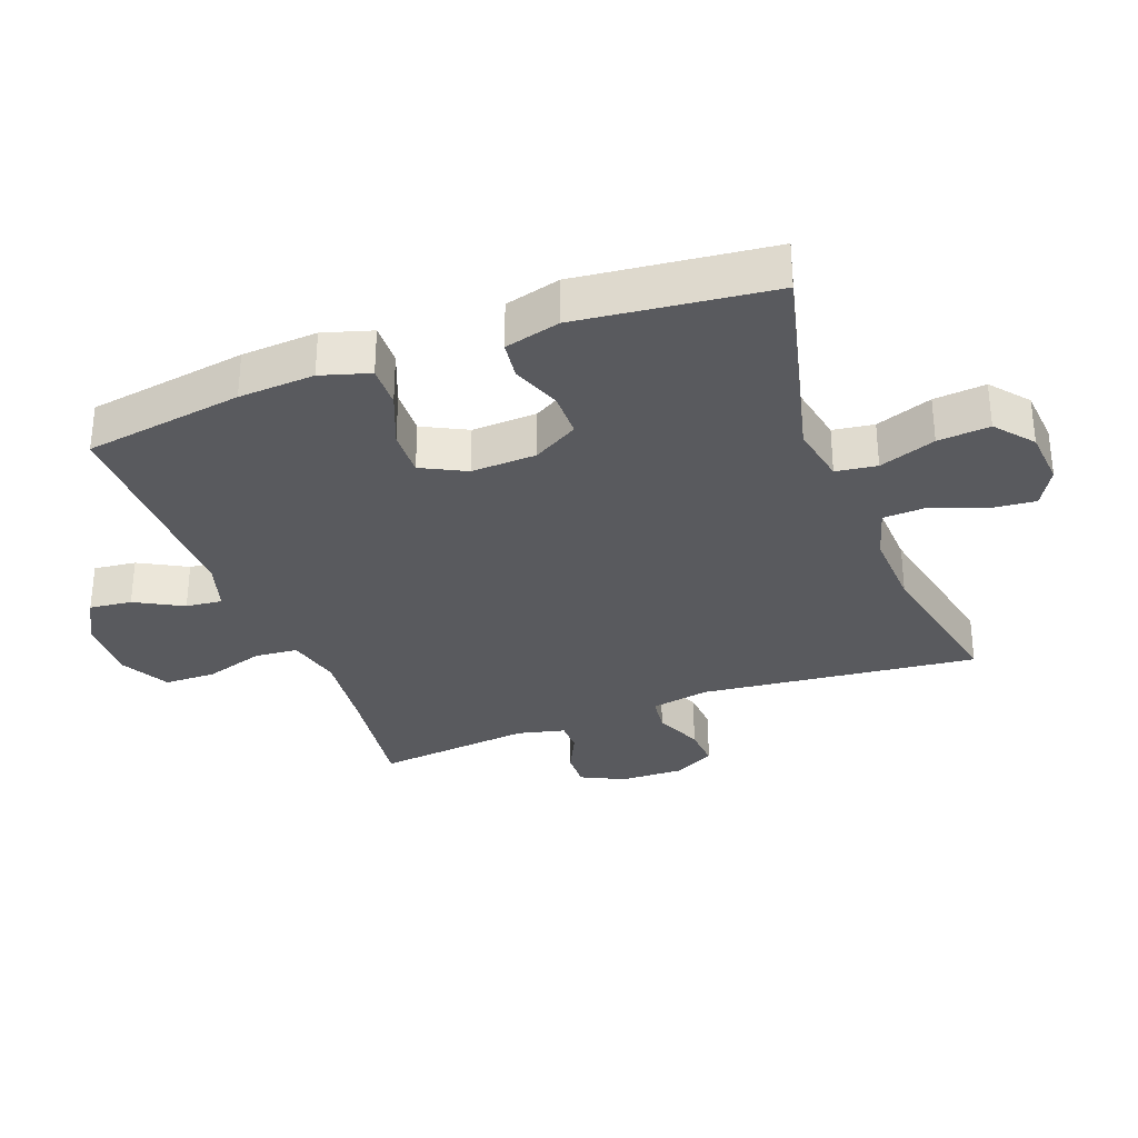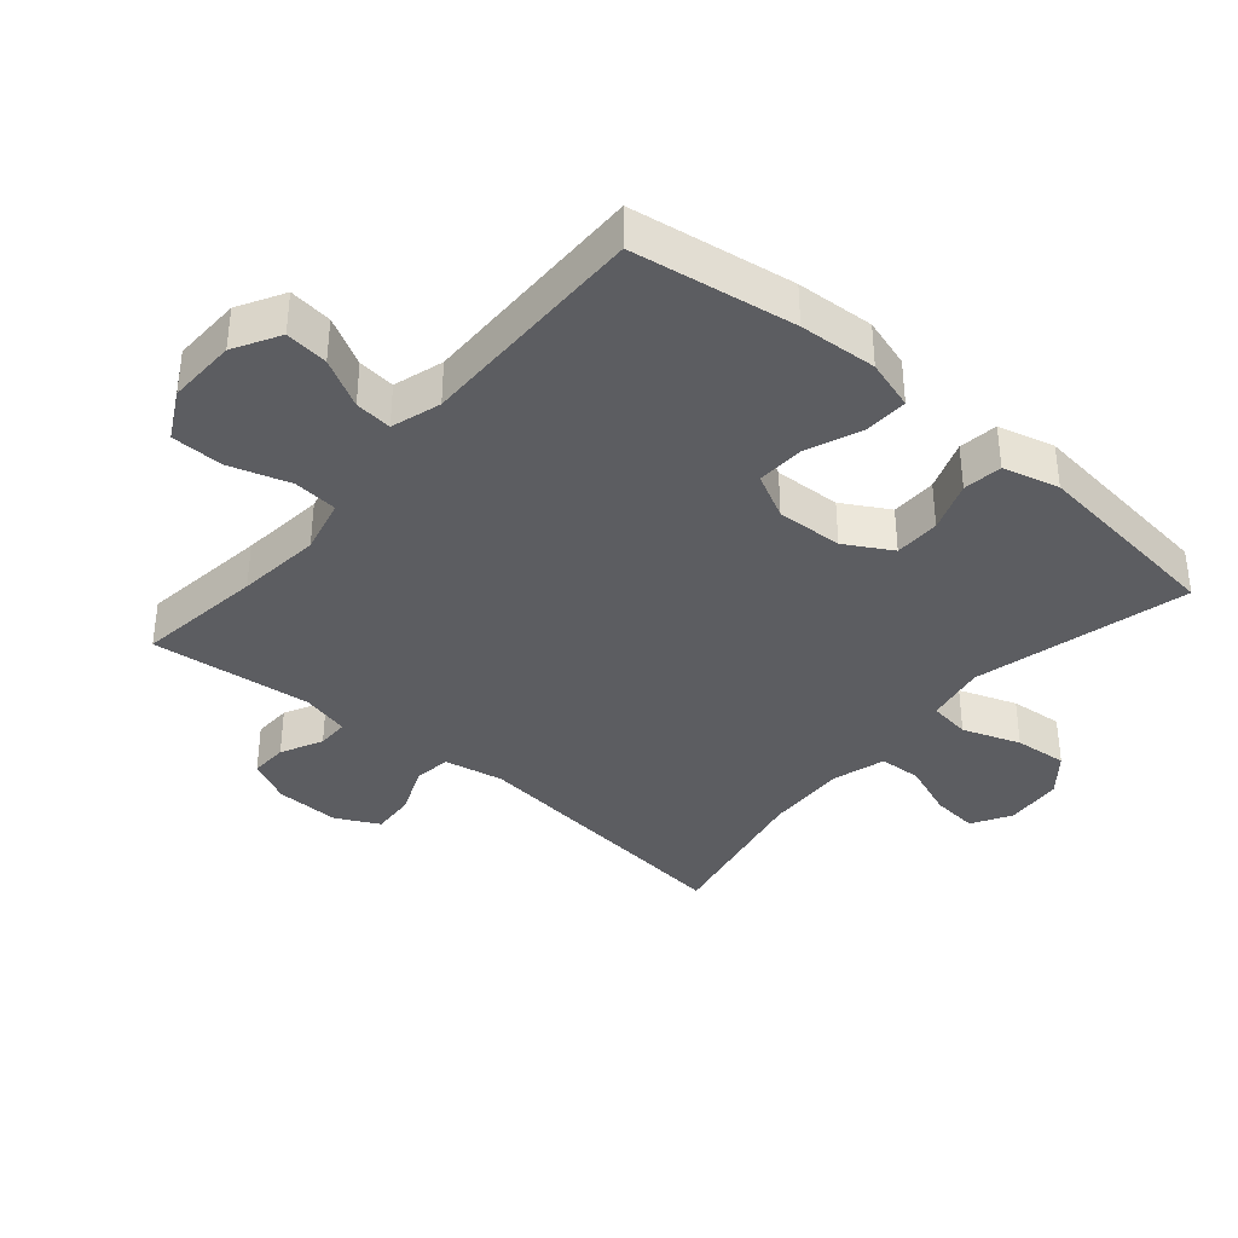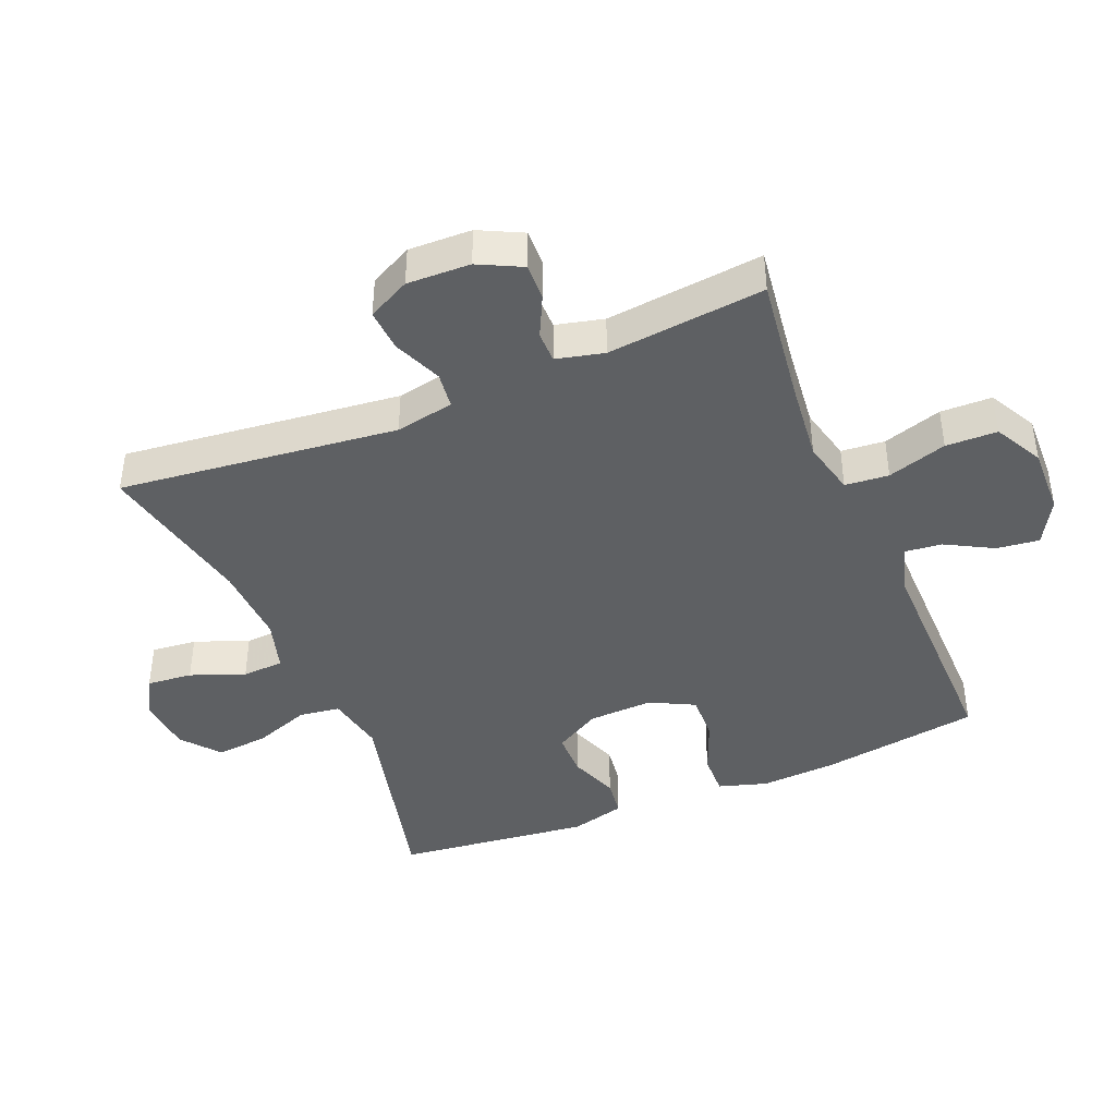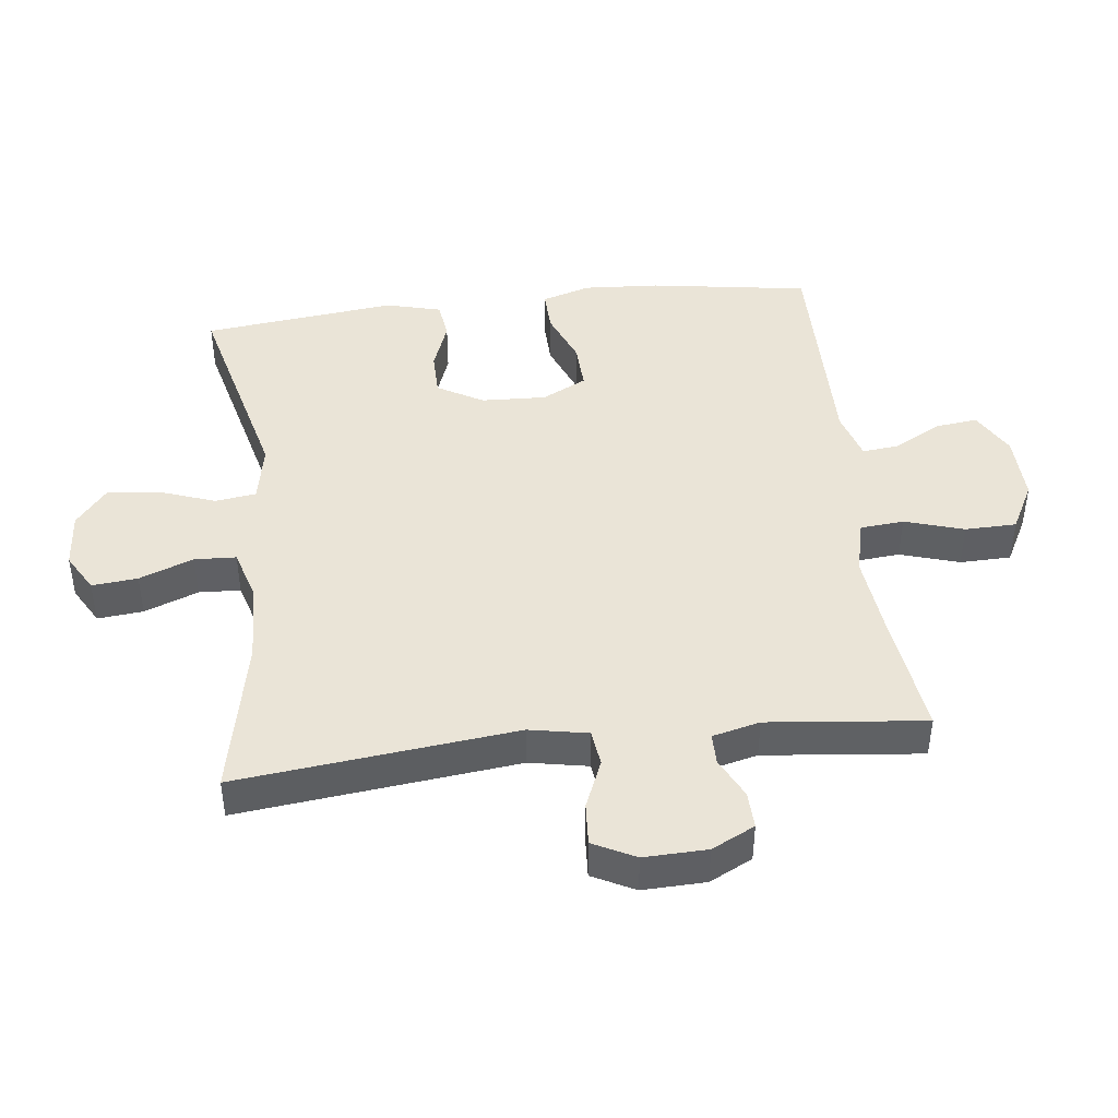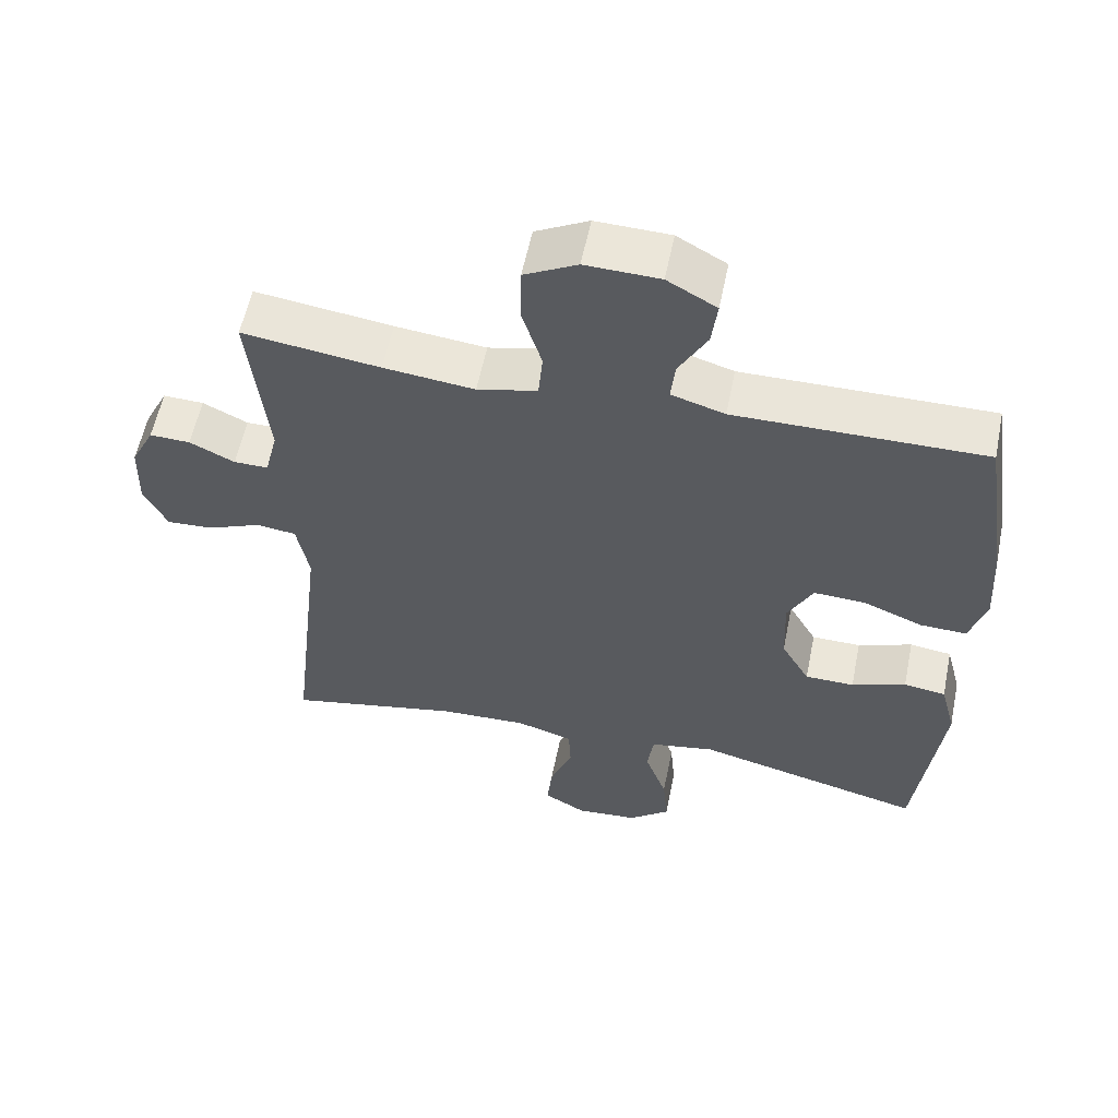
<metadata>
{"format":"obj","ext":"obj","renderer":"f3d","projection":"perspective","resolution":1024,"background":"white","views":[{"elev":-31.8,"azim":110.8,"up":"+Y"},{"elev":-37.2,"azim":49.7,"up":"+Y"},{"elev":-42.2,"azim":-67.3,"up":"+Y"},{"elev":43.9,"azim":-96.6,"up":"+Y"},{"elev":57.9,"azim":11.5,"up":"+Z"}]}
</metadata>
<code>
v 0.5 0.07 0.5
v 0.537 0.07 0.255
v 0.544 0.07 0.138
v 0.521 0.07 0.063
v 0.456 0.07 0.065
v 0.372 0.07 0.099
v 0.3 0.07 0.102
v 0.265 0.07 0.034
v 0.269 0.07 -0.066
v 0.309 0.07 -0.136
v 0.378 0.07 -0.137
v 0.454 0.07 -0.109
v 0.513 0.07 -0.117
v 0.535 0.07 -0.202
v 0.5 0.07 -0.5
v 0.177 0.07 -0.419
v 0.086 0.07 -0.436
v 0.077 0.07 -0.499
v 0.108 0.07 -0.586
v 0.115 0.07 -0.666
v 0.057 0.07 -0.713
v -0.03 0.07 -0.72
v -0.089 0.07 -0.686
v -0.082 0.07 -0.616
v -0.05 0.07 -0.533
v -0.053 0.07 -0.469
v -0.133 0.07 -0.445
v -0.256 0.07 -0.45
v -0.5 0.07 -0.5
v -0.451 0.07 -0.072
v -0.468 0.07 0.018
v -0.524 0.07 0.025
v -0.599 0.07 -0.006
v -0.664 0.07 -0.01
v -0.697 0.07 0.055
v -0.694 0.07 0.152
v -0.661 0.07 0.218
v -0.604 0.07 0.216
v -0.541 0.07 0.185
v -0.493 0.07 0.185
v -0.475 0.07 0.258
v -0.5 0.07 0.5
v -0.308 0.07 0.474
v -0.181 0.07 0.46
v -0.097 0.07 0.48
v -0.091 0.07 0.547
v -0.119 0.07 0.638
v -0.117 0.07 0.717
v -0.043 0.07 0.756
v 0.061 0.07 0.753
v 0.13 0.07 0.714
v 0.122 0.07 0.649
v 0.082 0.07 0.576
v 0.076 0.07 0.52
v 0.151 0.07 0.497
v 0.5 0 0.5
v 0.537 0 0.255
v 0.544 0 0.138
v 0.521 0 0.063
v 0.456 0 0.065
v 0.372 0 0.099
v 0.3 0 0.102
v 0.265 0 0.034
v 0.269 0 -0.066
v 0.309 0 -0.136
v 0.378 0 -0.137
v 0.454 0 -0.109
v 0.513 0 -0.117
v 0.535 0 -0.202
v 0.5 0 -0.5
v 0.177 0 -0.419
v 0.086 0 -0.436
v 0.077 0 -0.499
v 0.108 0 -0.586
v 0.115 0 -0.666
v 0.057 0 -0.713
v -0.03 0 -0.72
v -0.089 0 -0.686
v -0.082 0 -0.616
v -0.05 0 -0.533
v -0.053 0 -0.469
v -0.133 0 -0.445
v -0.256 0 -0.45
v -0.5 0 -0.5
v -0.451 0 -0.072
v -0.468 0 0.018
v -0.524 0 0.025
v -0.599 0 -0.006
v -0.664 0 -0.01
v -0.697 0 0.055
v -0.694 0 0.152
v -0.661 0 0.218
v -0.604 0 0.216
v -0.541 0 0.185
v -0.493 0 0.185
v -0.475 0 0.258
v -0.5 0 0.5
v -0.308 0 0.474
v -0.181 0 0.46
v -0.097 0 0.48
v -0.091 0 0.547
v -0.119 0 0.638
v -0.117 0 0.717
v -0.043 0 0.756
v 0.061 0 0.753
v 0.13 0 0.714
v 0.122 0 0.649
v 0.082 0 0.576
v 0.076 0 0.52
v 0.151 0 0.497
f 51 52 53
f 50 51 53
f 49 50 53
f 48 49 53
f 47 48 53
f 46 47 53
f 45 46 53 54
f 44 45 54 55
f 41 42 43
f 40 41 43 44
f 37 38 39
f 36 37 39
f 35 36 39
f 34 35 39
f 33 34 39
f 32 33 39
f 31 32 39 40
f 55 1 2
f 44 55 2
f 40 44 2
f 31 40 2
f 30 31 2
f 23 24 25
f 22 23 25
f 21 22 25
f 20 21 25
f 19 20 25
f 18 19 25
f 17 18 25 26
f 14 15 16
f 13 14 16
f 12 13 16
f 11 12 16
f 10 11 16 17
f 17 26 27
f 10 17 27
f 9 10 27
f 4 5 6
f 3 4 6
f 2 3 6
f 2 6 7
f 30 2 7
f 30 7 8
f 29 30 8
f 28 29 8
f 8 9 27 28
f 108 107 106
f 108 106 105
f 108 105 104
f 108 104 103
f 108 103 102
f 108 102 101
f 109 108 101 100
f 110 109 100 99
f 98 97 96
f 99 98 96 95
f 94 93 92
f 94 92 91
f 94 91 90
f 94 90 89
f 94 89 88
f 94 88 87
f 95 94 87 86
f 57 56 110
f 57 110 99
f 57 99 95
f 57 95 86
f 57 86 85
f 80 79 78
f 80 78 77
f 80 77 76
f 80 76 75
f 80 75 74
f 80 74 73
f 81 80 73 72
f 71 70 69
f 71 69 68
f 71 68 67
f 71 67 66
f 72 71 66 65
f 82 81 72
f 82 72 65
f 82 65 64
f 61 60 59
f 61 59 58
f 61 58 57
f 62 61 57
f 62 57 85
f 63 62 85
f 63 85 84
f 63 84 83
f 83 82 64 63
f 1 56 57 2
f 2 57 58 3
f 3 58 59 4
f 4 59 60 5
f 5 60 61 6
f 6 61 62 7
f 7 62 63 8
f 8 63 64 9
f 9 64 65 10
f 10 65 66 11
f 11 66 67 12
f 12 67 68 13
f 13 68 69 14
f 14 69 70 15
f 15 70 71 16
f 16 71 72 17
f 17 72 73 18
f 18 73 74 19
f 19 74 75 20
f 20 75 76 21
f 21 76 77 22
f 22 77 78 23
f 23 78 79 24
f 24 79 80 25
f 25 80 81 26
f 26 81 82 27
f 27 82 83 28
f 28 83 84 29
f 29 84 85 30
f 30 85 86 31
f 31 86 87 32
f 32 87 88 33
f 33 88 89 34
f 34 89 90 35
f 35 90 91 36
f 36 91 92 37
f 37 92 93 38
f 38 93 94 39
f 39 94 95 40
f 40 95 96 41
f 41 96 97 42
f 42 97 98 43
f 43 98 99 44
f 44 99 100 45
f 45 100 101 46
f 46 101 102 47
f 47 102 103 48
f 48 103 104 49
f 49 104 105 50
f 50 105 106 51
f 51 106 107 52
f 52 107 108 53
f 53 108 109 54
f 54 109 110 55
f 55 110 56 1

</code>
